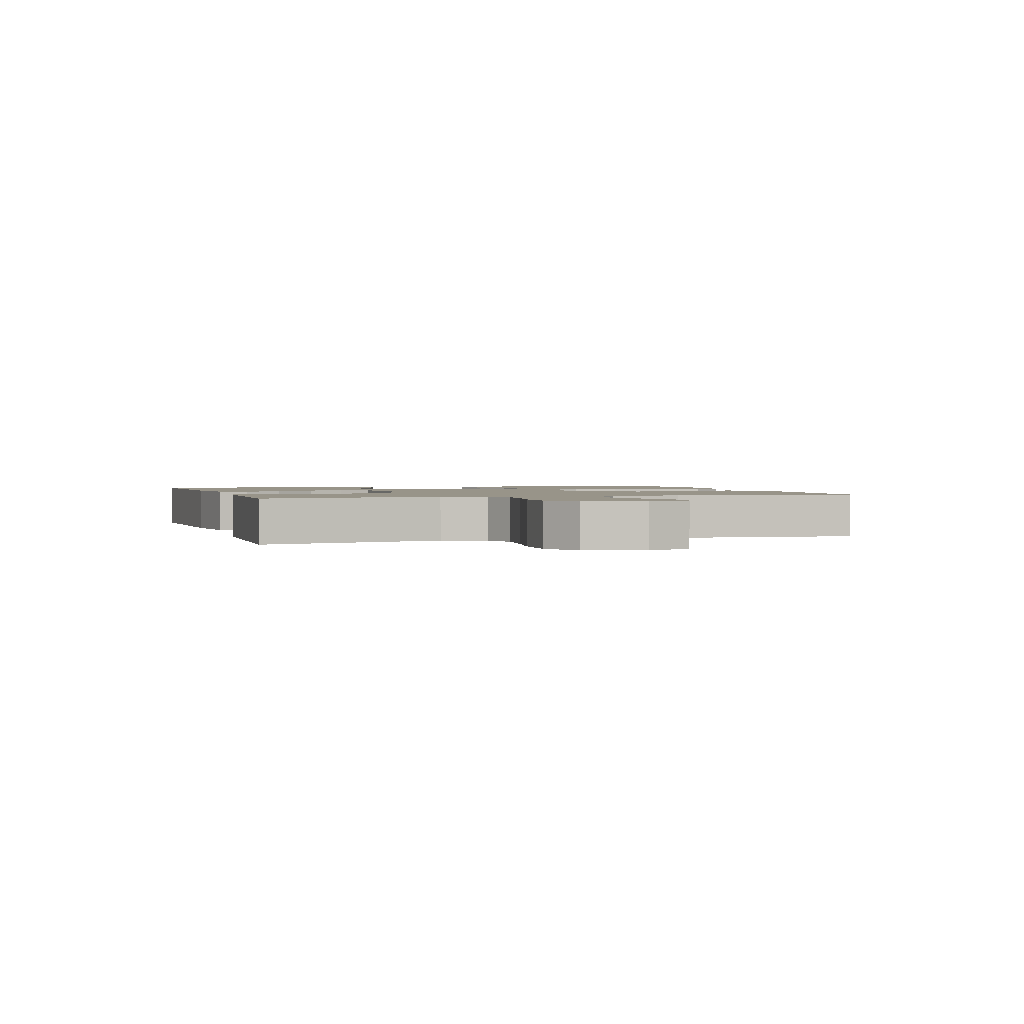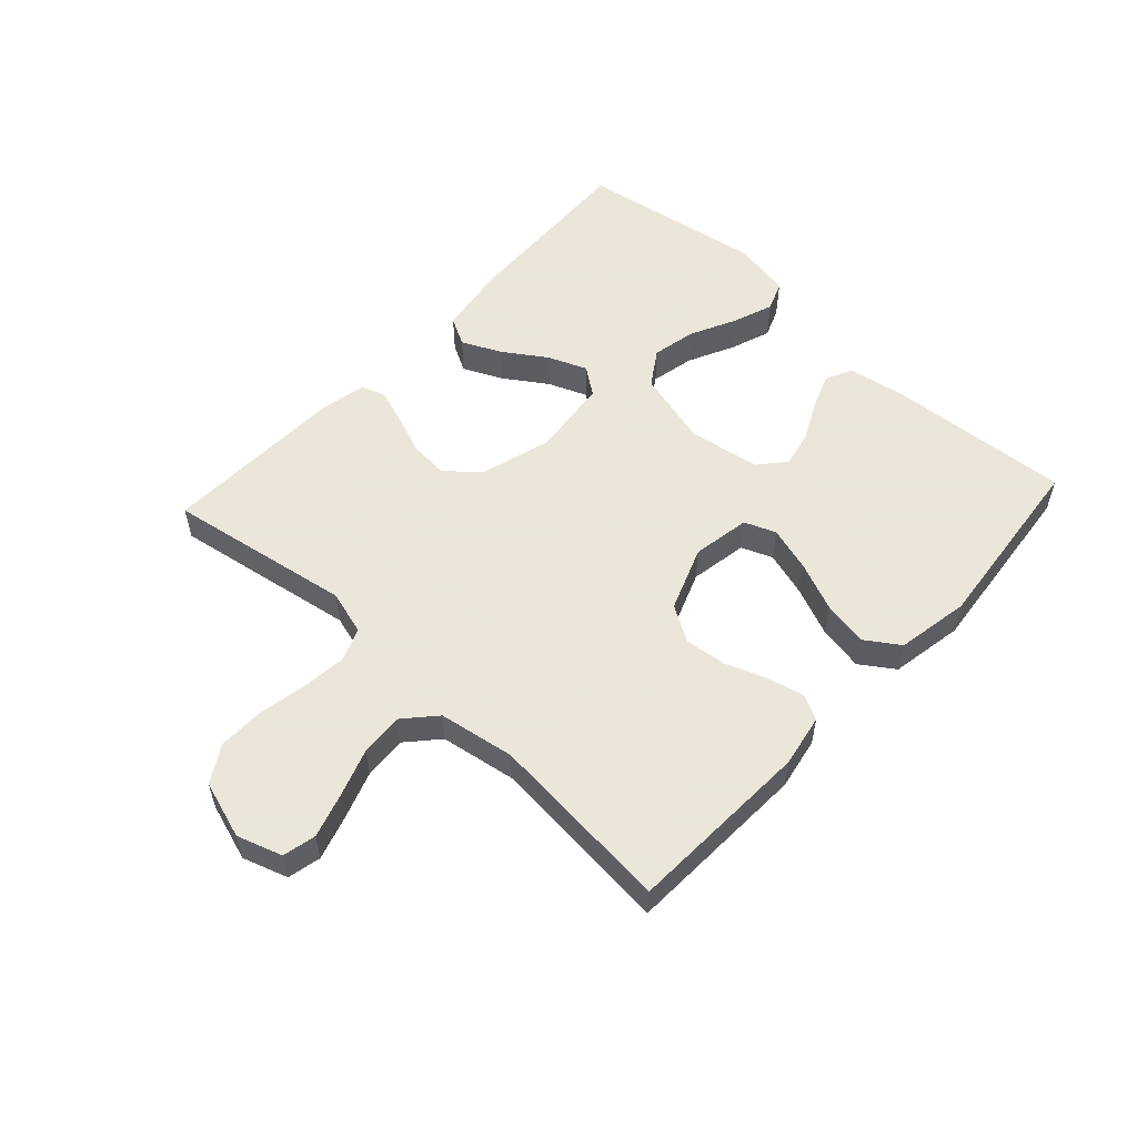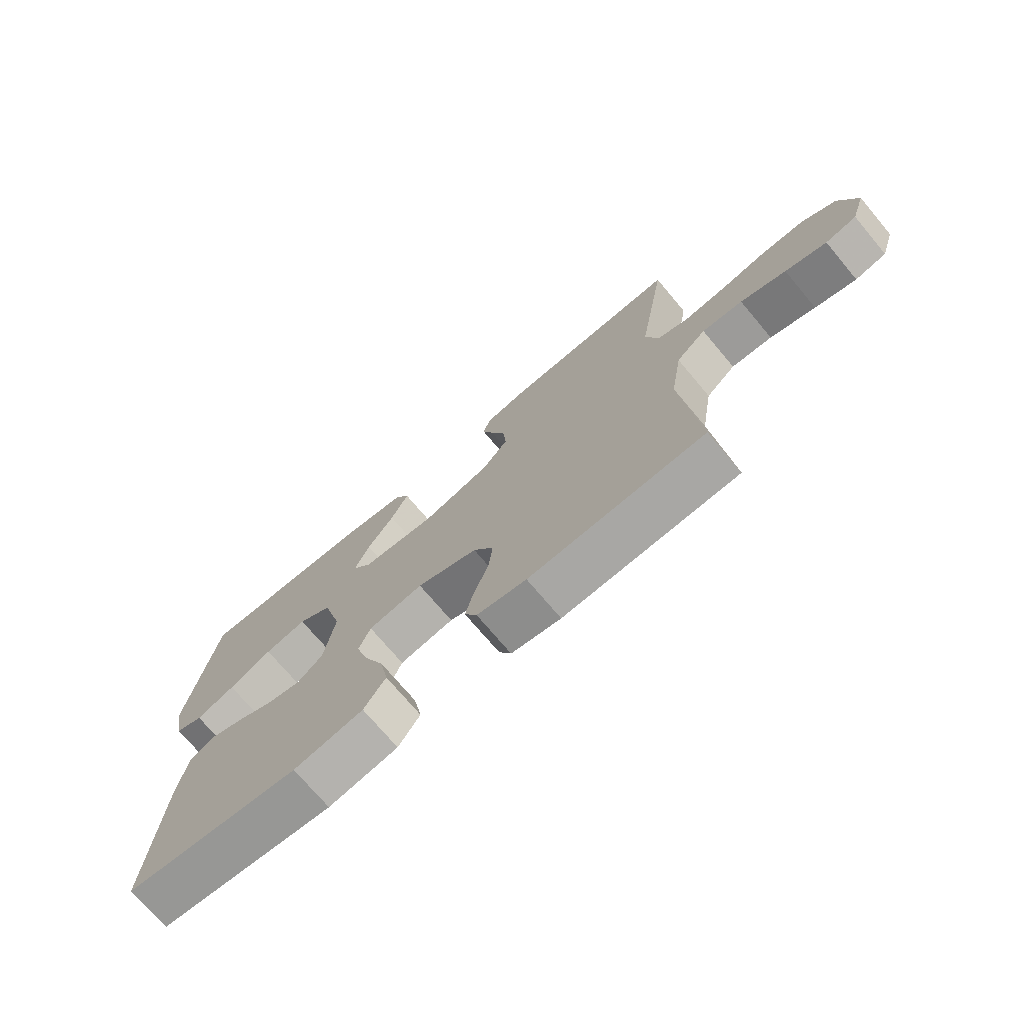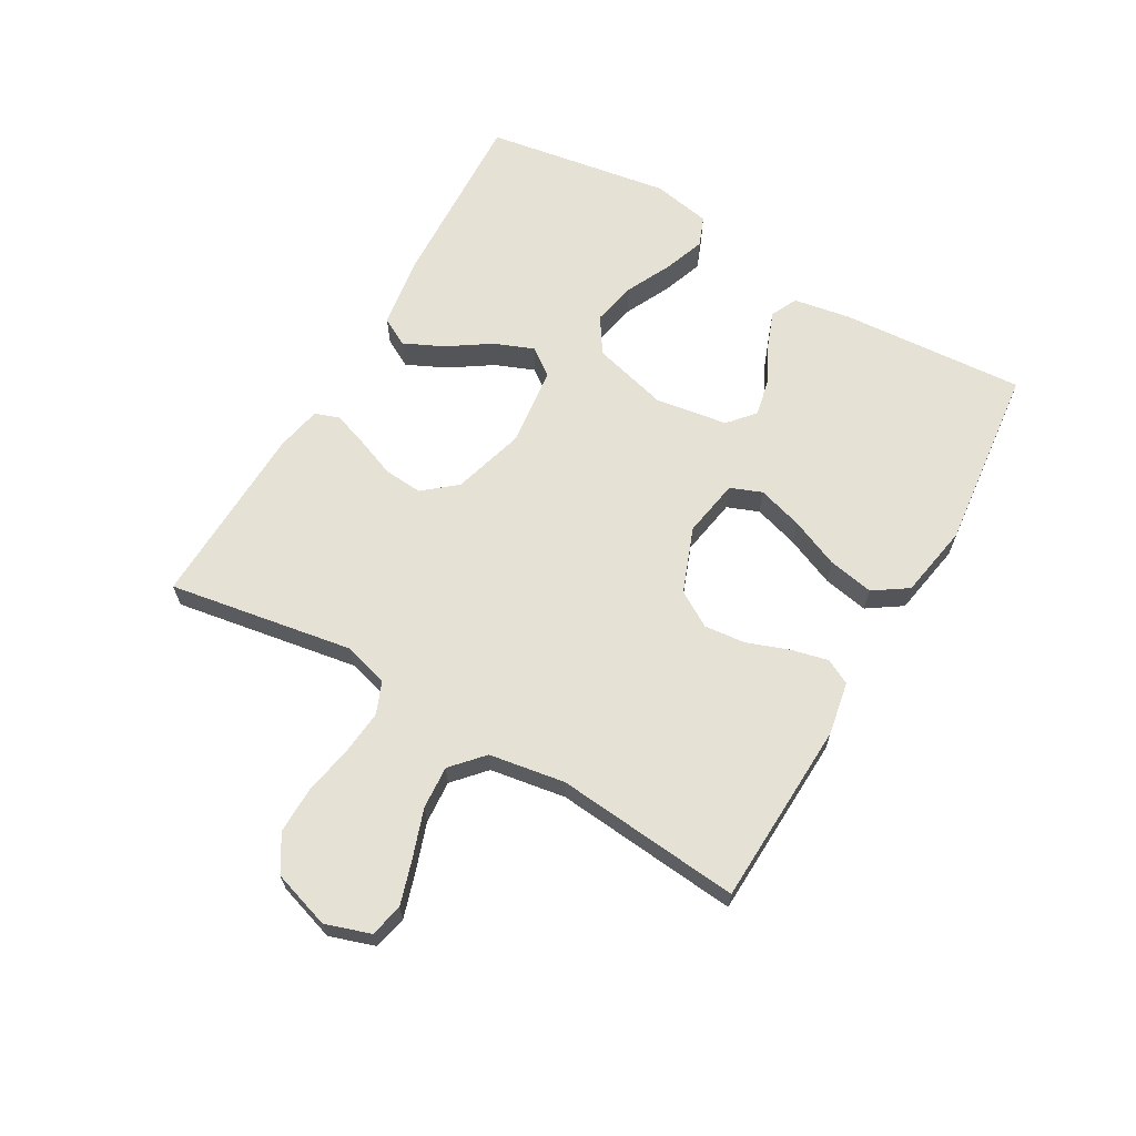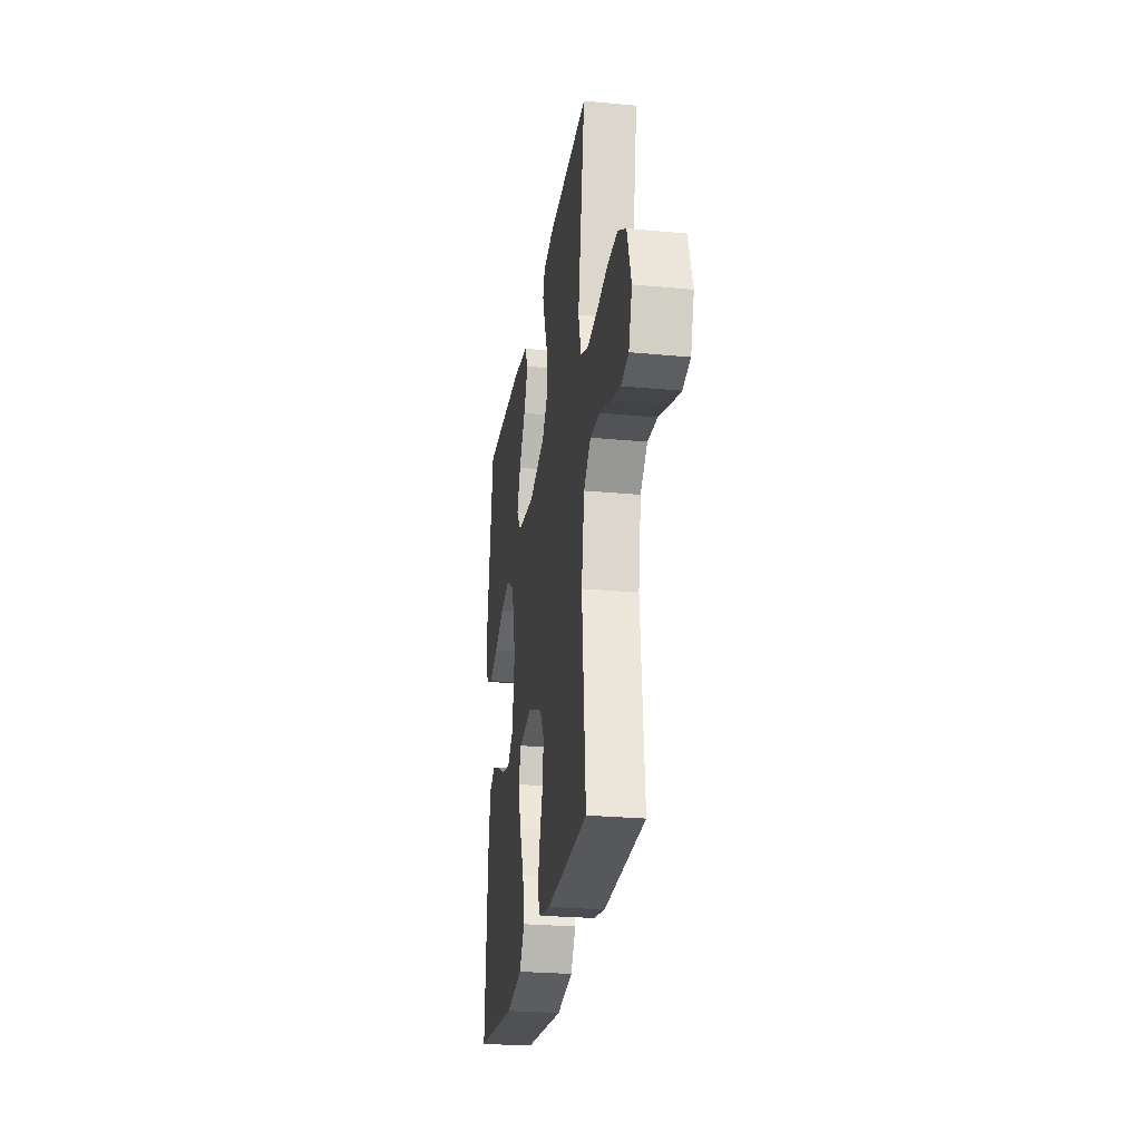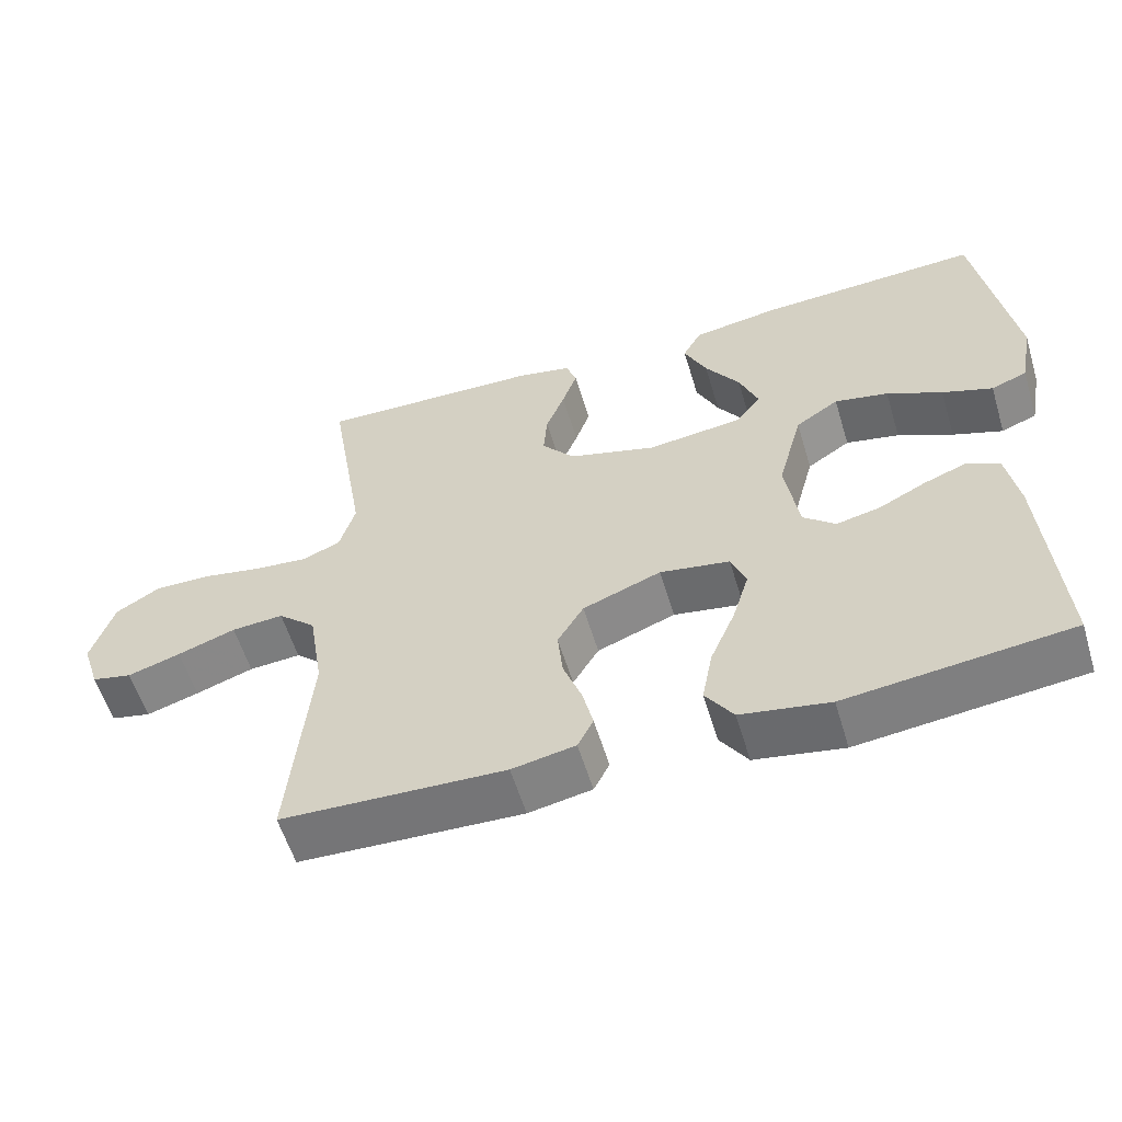
<metadata>
{"format":"obj","ext":"obj","renderer":"f3d","projection":"perspective","resolution":1024,"background":"white","views":[{"elev":1.7,"azim":72.3,"up":"+Y"},{"elev":55.0,"azim":132.7,"up":"+Y"},{"elev":-72.9,"azim":40.1,"up":"+Z"},{"elev":65.1,"azim":120.0,"up":"+Y"},{"elev":-25.9,"azim":81.5,"up":"+Z"},{"elev":-57.5,"azim":-163.2,"up":"+Z"}]}
</metadata>
<code>
v 0.5 0.07 0.5
v 0.45 0.07 0.2
v 0.471 0.07 0.128
v 0.523 0.07 0.107
v 0.595 0.07 0.114
v 0.675 0.07 0.129
v 0.751 0.07 0.13
v 0.81 0.07 0.094
v 0.84 0.07 0
v 0.816 0.07 -0.073
v 0.762 0.07 -0.085
v 0.691 0.07 -0.063
v 0.613 0.07 -0.036
v 0.543 0.07 -0.031
v 0.492 0.07 -0.077
v 0.472 0.07 -0.2
v 0.5 0.07 -0.5
v 0.2 0.07 -0.512
v 0.115 0.07 -0.496
v 0.094 0.07 -0.455
v 0.108 0.07 -0.396
v 0.133 0.07 -0.328
v 0.14 0.07 -0.261
v 0.105 0.07 -0.203
v 0 0.07 -0.163
v -0.094 0.07 -0.179
v -0.114 0.07 -0.23
v -0.092 0.07 -0.303
v -0.058 0.07 -0.383
v -0.044 0.07 -0.457
v -0.081 0.07 -0.512
v -0.2 0.07 -0.533
v -0.5 0.07 -0.5
v -0.479 0.07 -0.2
v -0.463 0.07 -0.108
v -0.42 0.07 -0.087
v -0.362 0.07 -0.109
v -0.298 0.07 -0.141
v -0.239 0.07 -0.154
v -0.196 0.07 -0.117
v -0.178 0.07 0
v -0.211 0.07 0.123
v -0.269 0.07 0.161
v -0.341 0.07 0.146
v -0.415 0.07 0.11
v -0.482 0.07 0.086
v -0.53 0.07 0.105
v -0.548 0.07 0.2
v -0.5 0.07 0.5
v -0.2 0.07 0.486
v -0.085 0.07 0.468
v -0.06 0.07 0.422
v -0.09 0.07 0.358
v -0.136 0.07 0.289
v -0.161 0.07 0.226
v -0.128 0.07 0.181
v 0 0.07 0.166
v 0.118 0.07 0.2
v 0.162 0.07 0.253
v 0.157 0.07 0.315
v 0.132 0.07 0.379
v 0.112 0.07 0.436
v 0.126 0.07 0.476
v 0.2 0.07 0.491
v 0.5 0 0.5
v 0.45 0 0.2
v 0.471 0 0.128
v 0.523 0 0.107
v 0.595 0 0.114
v 0.675 0 0.129
v 0.751 0 0.13
v 0.81 0 0.094
v 0.84 0 0
v 0.816 0 -0.073
v 0.762 0 -0.085
v 0.691 0 -0.063
v 0.613 0 -0.036
v 0.543 0 -0.031
v 0.492 0 -0.077
v 0.472 0 -0.2
v 0.5 0 -0.5
v 0.2 0 -0.512
v 0.115 0 -0.496
v 0.094 0 -0.455
v 0.108 0 -0.396
v 0.133 0 -0.328
v 0.14 0 -0.261
v 0.105 0 -0.203
v 0 0 -0.163
v -0.094 0 -0.179
v -0.114 0 -0.23
v -0.092 0 -0.303
v -0.058 0 -0.383
v -0.044 0 -0.457
v -0.081 0 -0.512
v -0.2 0 -0.533
v -0.5 0 -0.5
v -0.479 0 -0.2
v -0.463 0 -0.108
v -0.42 0 -0.087
v -0.362 0 -0.109
v -0.298 0 -0.141
v -0.239 0 -0.154
v -0.196 0 -0.117
v -0.178 0 0
v -0.211 0 0.123
v -0.269 0 0.161
v -0.341 0 0.146
v -0.415 0 0.11
v -0.482 0 0.086
v -0.53 0 0.105
v -0.548 0 0.2
v -0.5 0 0.5
v -0.2 0 0.486
v -0.085 0 0.468
v -0.06 0 0.422
v -0.09 0 0.358
v -0.136 0 0.289
v -0.161 0 0.226
v -0.128 0 0.181
v 0 0 0.166
v 0.118 0 0.2
v 0.162 0 0.253
v 0.157 0 0.315
v 0.132 0 0.379
v 0.112 0 0.436
v 0.126 0 0.476
v 0.2 0 0.491
f 63 64 1 2
f 60 61 62 63
f 60 63 2 3
f 59 60 3
f 58 59 3
f 57 58 3 4
f 51 52 53 54
f 51 54 55
f 50 51 55
f 49 50 55
f 48 49 55 56
f 44 45 46 47
f 44 47 48
f 43 44 48
f 35 36 37 38
f 35 38 39
f 34 35 39
f 33 34 39
f 32 33 39 40
f 28 29 30 31
f 27 28 31 32
f 19 20 21 22
f 17 18 19 22
f 16 17 22 23
f 15 16 23 24
f 10 11 12 13
f 8 9 10 13
f 8 13 14
f 5 6 7 8
f 4 5 8 14
f 57 4 14 15
f 43 48 56 57
f 42 43 57 15
f 27 32 40 41
f 26 27 41 42
f 25 26 42 15
f 15 24 25
f 66 65 128 127
f 127 126 125 124
f 67 66 127 124
f 67 124 123
f 67 123 122
f 68 67 122 121
f 118 117 116 115
f 119 118 115
f 119 115 114
f 119 114 113
f 120 119 113 112
f 111 110 109 108
f 112 111 108
f 112 108 107
f 102 101 100 99
f 103 102 99
f 103 99 98
f 103 98 97
f 104 103 97 96
f 95 94 93 92
f 96 95 92 91
f 86 85 84 83
f 86 83 82 81
f 87 86 81 80
f 88 87 80 79
f 77 76 75 74
f 77 74 73 72
f 78 77 72
f 72 71 70 69
f 78 72 69 68
f 79 78 68 121
f 121 120 112 107
f 79 121 107 106
f 105 104 96 91
f 106 105 91 90
f 79 106 90 89
f 89 88 79
f 1 65 66 2
f 2 66 67 3
f 3 67 68 4
f 4 68 69 5
f 5 69 70 6
f 6 70 71 7
f 7 71 72 8
f 8 72 73 9
f 9 73 74 10
f 10 74 75 11
f 11 75 76 12
f 12 76 77 13
f 13 77 78 14
f 14 78 79 15
f 15 79 80 16
f 16 80 81 17
f 17 81 82 18
f 18 82 83 19
f 19 83 84 20
f 20 84 85 21
f 21 85 86 22
f 22 86 87 23
f 23 87 88 24
f 24 88 89 25
f 25 89 90 26
f 26 90 91 27
f 27 91 92 28
f 28 92 93 29
f 29 93 94 30
f 30 94 95 31
f 31 95 96 32
f 32 96 97 33
f 33 97 98 34
f 34 98 99 35
f 35 99 100 36
f 36 100 101 37
f 37 101 102 38
f 38 102 103 39
f 39 103 104 40
f 40 104 105 41
f 41 105 106 42
f 42 106 107 43
f 43 107 108 44
f 44 108 109 45
f 45 109 110 46
f 46 110 111 47
f 47 111 112 48
f 48 112 113 49
f 49 113 114 50
f 50 114 115 51
f 51 115 116 52
f 52 116 117 53
f 53 117 118 54
f 54 118 119 55
f 55 119 120 56
f 56 120 121 57
f 57 121 122 58
f 58 122 123 59
f 59 123 124 60
f 60 124 125 61
f 61 125 126 62
f 62 126 127 63
f 63 127 128 64
f 64 128 65 1

</code>
